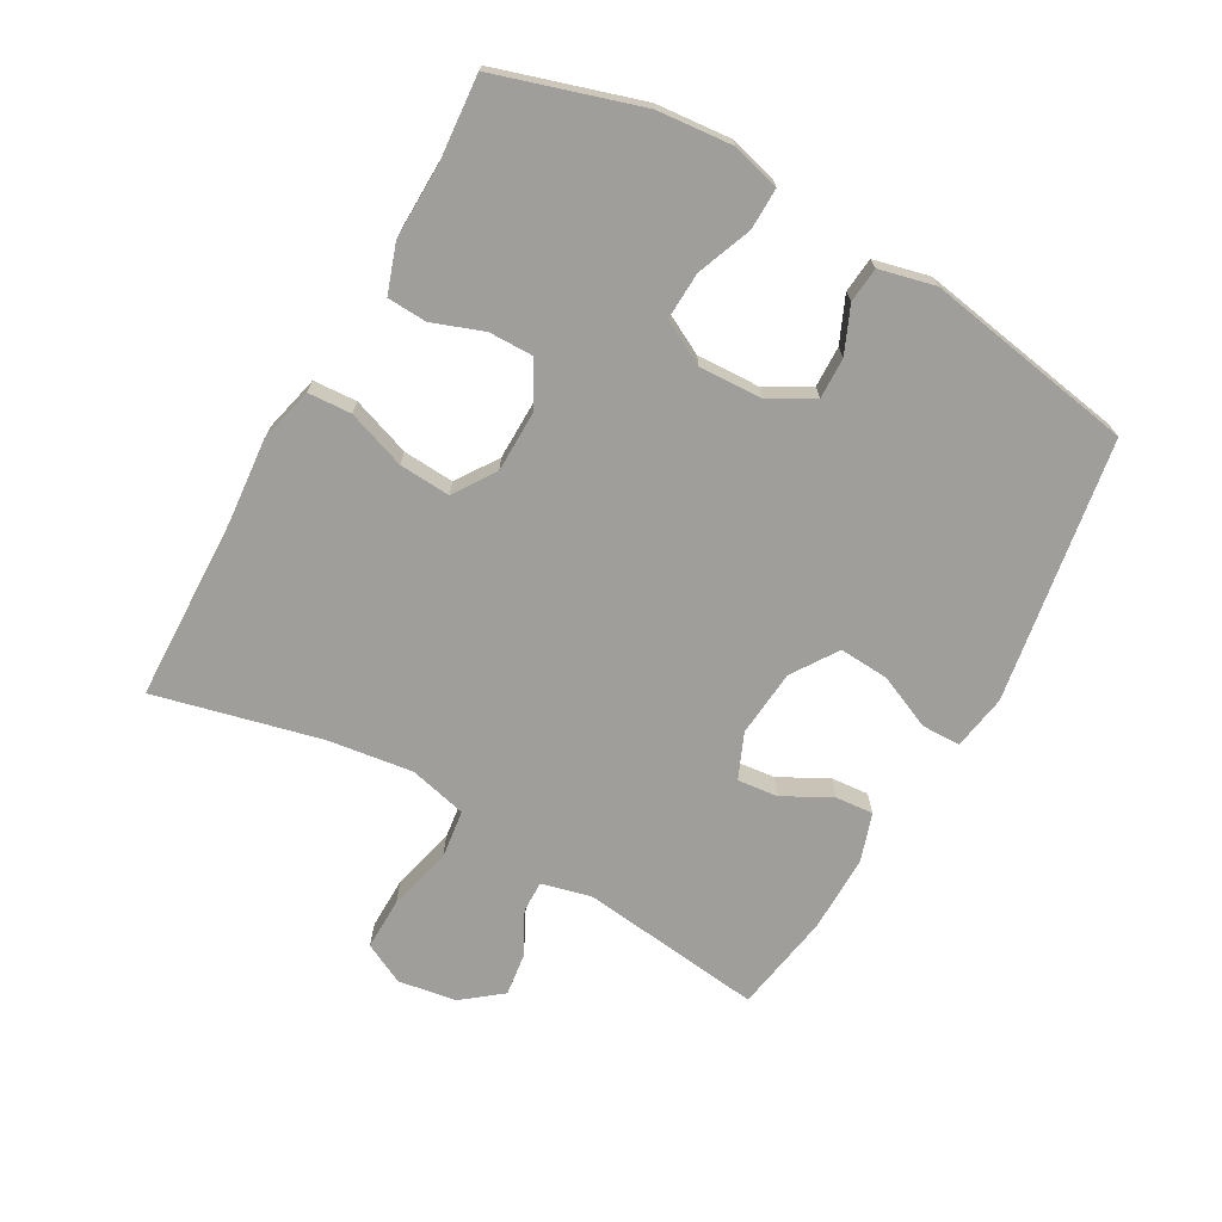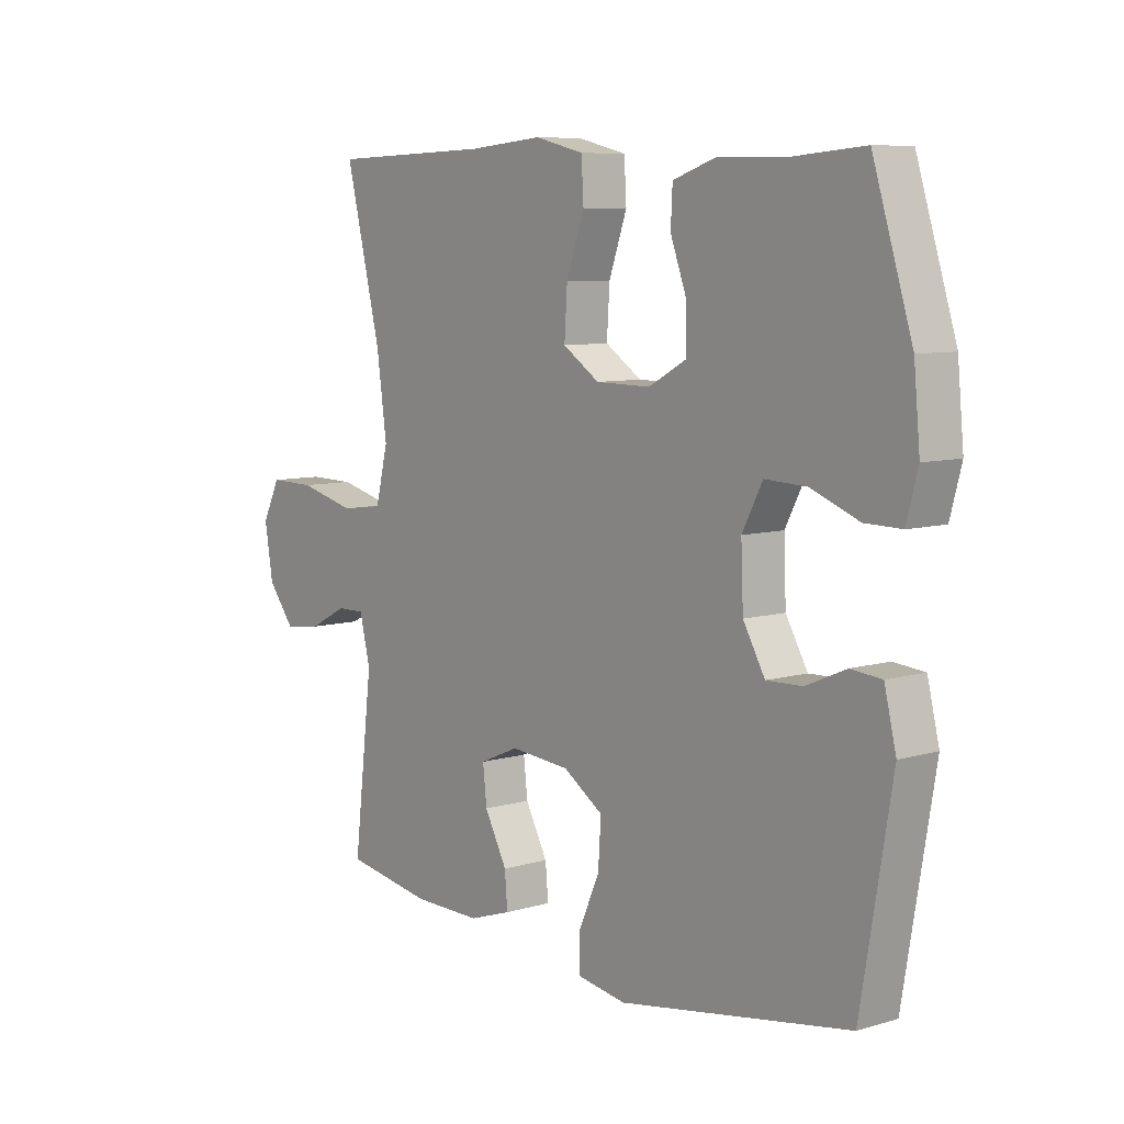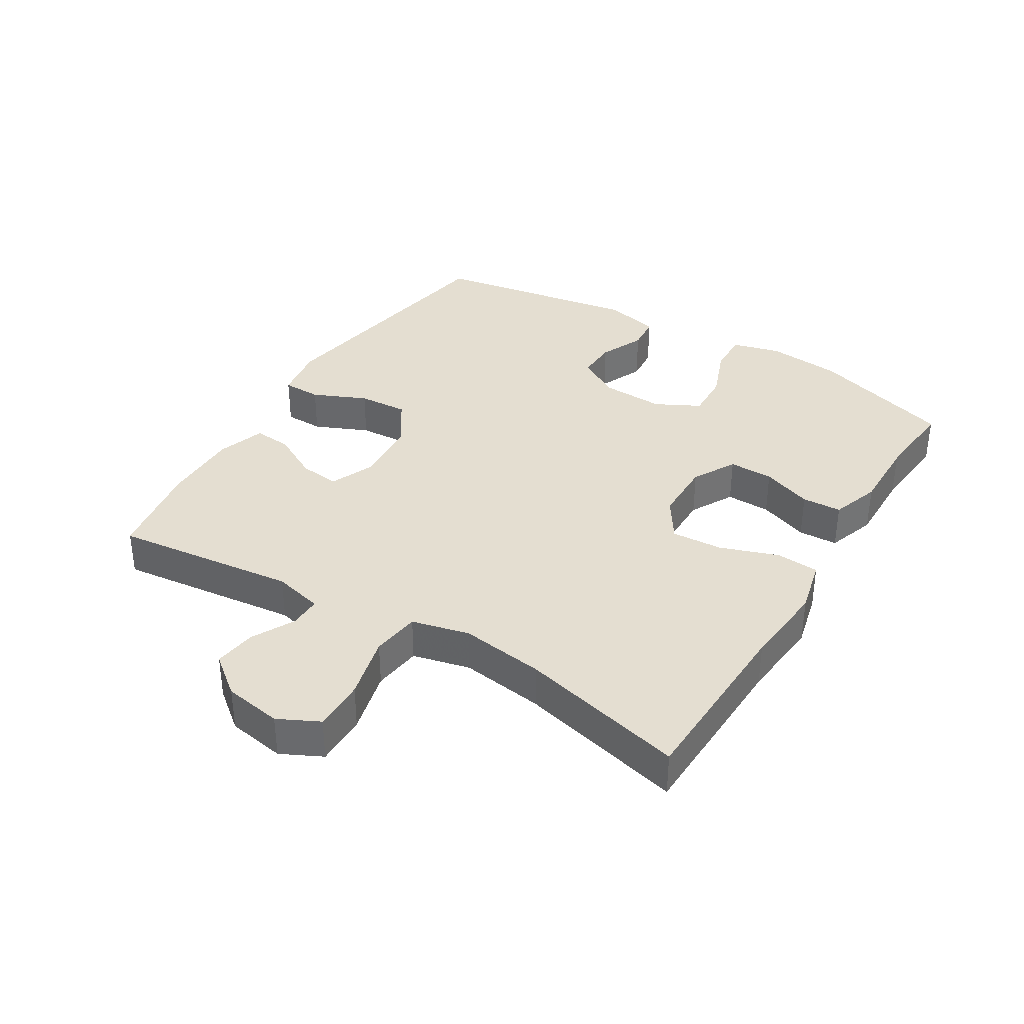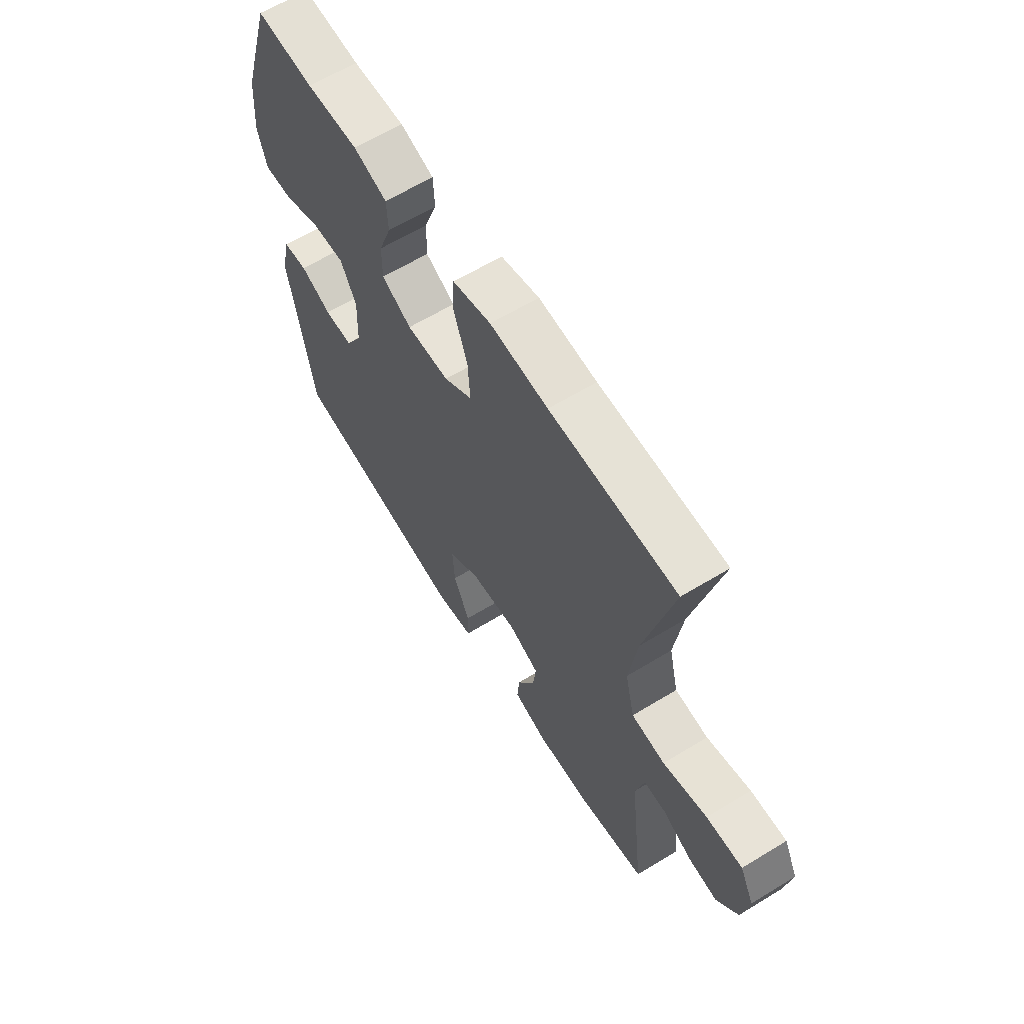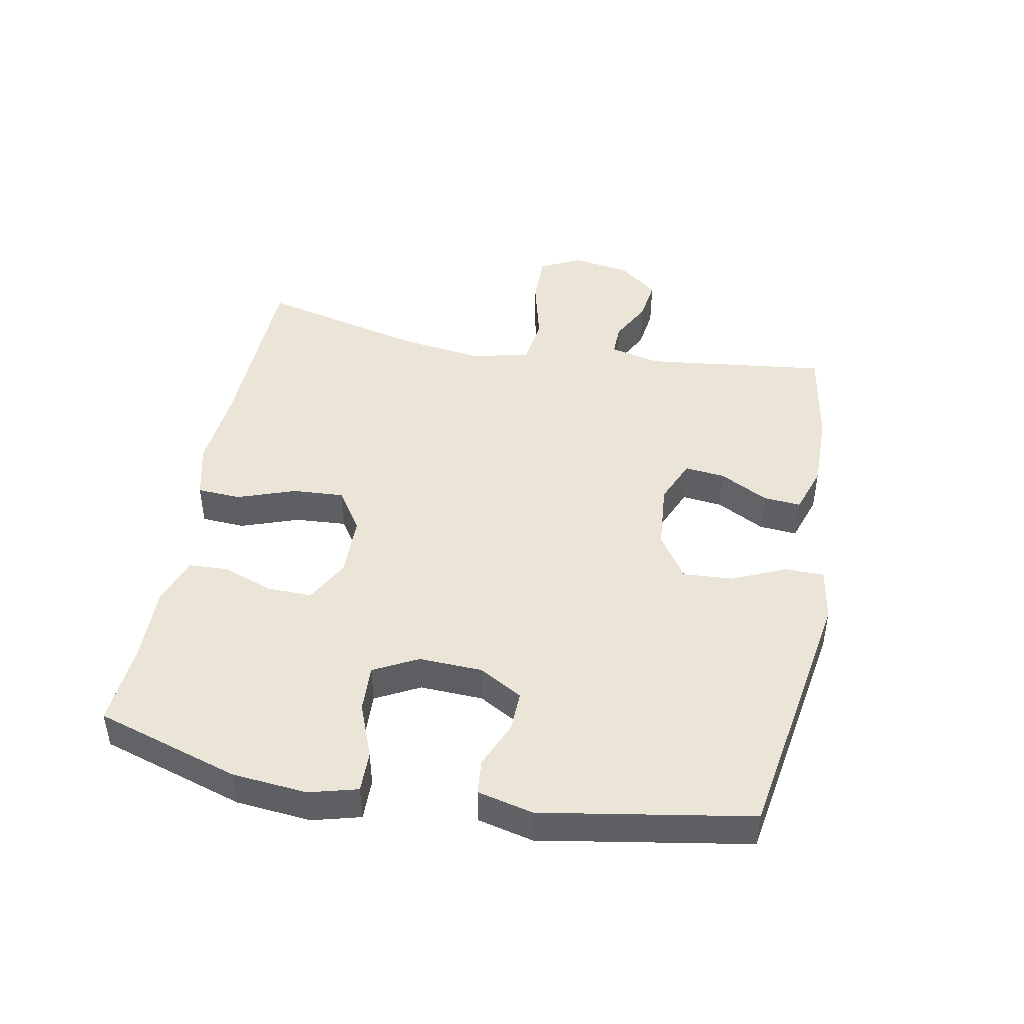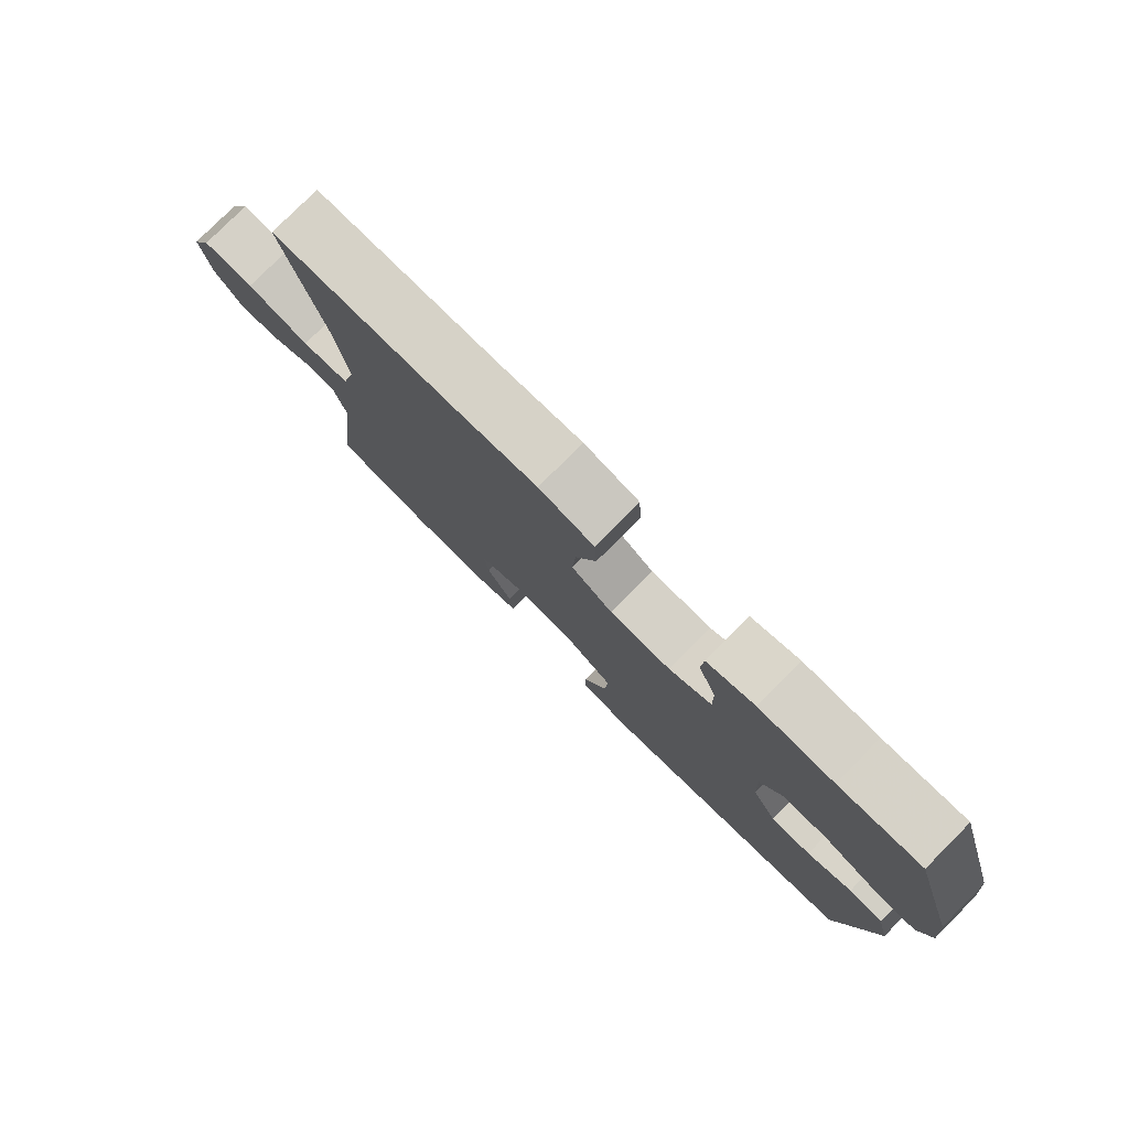
<metadata>
{"format":"obj","ext":"obj","renderer":"f3d","projection":"perspective","resolution":1024,"background":"white","views":[{"elev":-70.8,"azim":60.5,"up":"+Y"},{"elev":7.9,"azim":50.8,"up":"+Z"},{"elev":36.4,"azim":-58.5,"up":"+Y"},{"elev":62.7,"azim":-121.7,"up":"+Z"},{"elev":45.6,"azim":100.7,"up":"+Y"},{"elev":79.0,"azim":44.9,"up":"+Z"}]}
</metadata>
<code>
v 0.5 0.07 0.5
v 0.57 0.07 0.276
v 0.581 0.07 0.159
v 0.561 0.07 0.084
v 0.496 0.07 0.085
v 0.411 0.07 0.118
v 0.337 0.07 0.121
v 0.301 0.07 0.052
v 0.305 0.07 -0.047
v 0.344 0.07 -0.115
v 0.408 0.07 -0.113
v 0.479 0.07 -0.082
v 0.534 0.07 -0.087
v 0.555 0.07 -0.174
v 0.5 0.07 -0.5
v 0.091 0.07 -0.568
v 0.005 0.07 -0.554
v 0.004 0.07 -0.493
v 0.041 0.07 -0.409
v 0.046 0.07 -0.331
v -0.025 0.07 -0.284
v -0.13 0.07 -0.275
v -0.2 0.07 -0.305
v -0.193 0.07 -0.368
v -0.153 0.07 -0.443
v -0.148 0.07 -0.502
v -0.223 0.07 -0.527
v -0.344 0.07 -0.526
v -0.5 0.07 -0.5
v -0.466 0.07 -0.214
v -0.485 0.07 -0.136
v -0.535 0.07 -0.137
v -0.602 0.07 -0.172
v -0.668 0.07 -0.181
v -0.716 0.07 -0.12
v -0.731 0.07 -0.029
v -0.699 0.07 0.035
v -0.617 0.07 0.034
v -0.517 0.07 0.009
v -0.441 0.07 0.019
v -0.419 0.07 0.109
v -0.437 0.07 0.241
v -0.5 0.07 0.5
v -0.213 0.07 0.509
v -0.081 0.07 0.521
v 0.006 0.07 0.5
v 0.01 0.07 0.432
v -0.022 0.07 0.341
v -0.027 0.07 0.261
v 0.038 0.07 0.218
v 0.135 0.07 0.217
v 0.203 0.07 0.254
v 0.202 0.07 0.324
v 0.173 0.07 0.403
v 0.176 0.07 0.465
v 0.252 0.07 0.491
v 0.37 0.07 0.489
v 0.5 0 0.5
v 0.57 0 0.276
v 0.581 0 0.159
v 0.561 0 0.084
v 0.496 0 0.085
v 0.411 0 0.118
v 0.337 0 0.121
v 0.301 0 0.052
v 0.305 0 -0.047
v 0.344 0 -0.115
v 0.408 0 -0.113
v 0.479 0 -0.082
v 0.534 0 -0.087
v 0.555 0 -0.174
v 0.5 0 -0.5
v 0.091 0 -0.568
v 0.005 0 -0.554
v 0.004 0 -0.493
v 0.041 0 -0.409
v 0.046 0 -0.331
v -0.025 0 -0.284
v -0.13 0 -0.275
v -0.2 0 -0.305
v -0.193 0 -0.368
v -0.153 0 -0.443
v -0.148 0 -0.502
v -0.223 0 -0.527
v -0.344 0 -0.526
v -0.5 0 -0.5
v -0.466 0 -0.214
v -0.485 0 -0.136
v -0.535 0 -0.137
v -0.602 0 -0.172
v -0.668 0 -0.181
v -0.716 0 -0.12
v -0.731 0 -0.029
v -0.699 0 0.035
v -0.617 0 0.034
v -0.517 0 0.009
v -0.441 0 0.019
v -0.419 0 0.109
v -0.437 0 0.241
v -0.5 0 0.5
v -0.213 0 0.509
v -0.081 0 0.521
v 0.006 0 0.5
v 0.01 0 0.432
v -0.022 0 0.341
v -0.027 0 0.261
v 0.038 0 0.218
v 0.135 0 0.217
v 0.203 0 0.254
v 0.202 0 0.324
v 0.173 0 0.403
v 0.176 0 0.465
v 0.252 0 0.491
v 0.37 0 0.489
f 54 55 56 57
f 53 54 57 1
f 52 53 1 2
f 51 52 2 3
f 50 51 3 4
f 45 46 47 48
f 44 45 48 49
f 42 43 44 49
f 41 42 49 50
f 36 37 38 39
f 36 39 40
f 35 36 40
f 32 33 34 35
f 31 32 35 40
f 30 31 40
f 27 28 29 30
f 24 25 26 27
f 23 24 27 30
f 22 23 30 40
f 16 17 18 19
f 16 19 20
f 15 16 20
f 14 15 20 21
f 11 12 13 14
f 10 11 14 21
f 4 5 6
f 50 4 6
f 50 6 7
f 41 50 7 8
f 40 41 8 9
f 21 22 40
f 9 10 21 40
f 114 113 112 111
f 58 114 111 110
f 59 58 110 109
f 60 59 109 108
f 61 60 108 107
f 105 104 103 102
f 106 105 102 101
f 106 101 100 99
f 107 106 99 98
f 96 95 94 93
f 97 96 93
f 97 93 92
f 92 91 90 89
f 97 92 89 88
f 97 88 87
f 87 86 85 84
f 84 83 82 81
f 87 84 81 80
f 97 87 80 79
f 76 75 74 73
f 77 76 73
f 77 73 72
f 78 77 72 71
f 71 70 69 68
f 78 71 68 67
f 63 62 61
f 63 61 107
f 64 63 107
f 65 64 107 98
f 66 65 98 97
f 97 79 78
f 97 78 67 66
f 1 58 59 2
f 2 59 60 3
f 3 60 61 4
f 4 61 62 5
f 5 62 63 6
f 6 63 64 7
f 7 64 65 8
f 8 65 66 9
f 9 66 67 10
f 10 67 68 11
f 11 68 69 12
f 12 69 70 13
f 13 70 71 14
f 14 71 72 15
f 15 72 73 16
f 16 73 74 17
f 17 74 75 18
f 18 75 76 19
f 19 76 77 20
f 20 77 78 21
f 21 78 79 22
f 22 79 80 23
f 23 80 81 24
f 24 81 82 25
f 25 82 83 26
f 26 83 84 27
f 27 84 85 28
f 28 85 86 29
f 29 86 87 30
f 30 87 88 31
f 31 88 89 32
f 32 89 90 33
f 33 90 91 34
f 34 91 92 35
f 35 92 93 36
f 36 93 94 37
f 37 94 95 38
f 38 95 96 39
f 39 96 97 40
f 40 97 98 41
f 41 98 99 42
f 42 99 100 43
f 43 100 101 44
f 44 101 102 45
f 45 102 103 46
f 46 103 104 47
f 47 104 105 48
f 48 105 106 49
f 49 106 107 50
f 50 107 108 51
f 51 108 109 52
f 52 109 110 53
f 53 110 111 54
f 54 111 112 55
f 55 112 113 56
f 56 113 114 57
f 57 114 58 1

</code>
